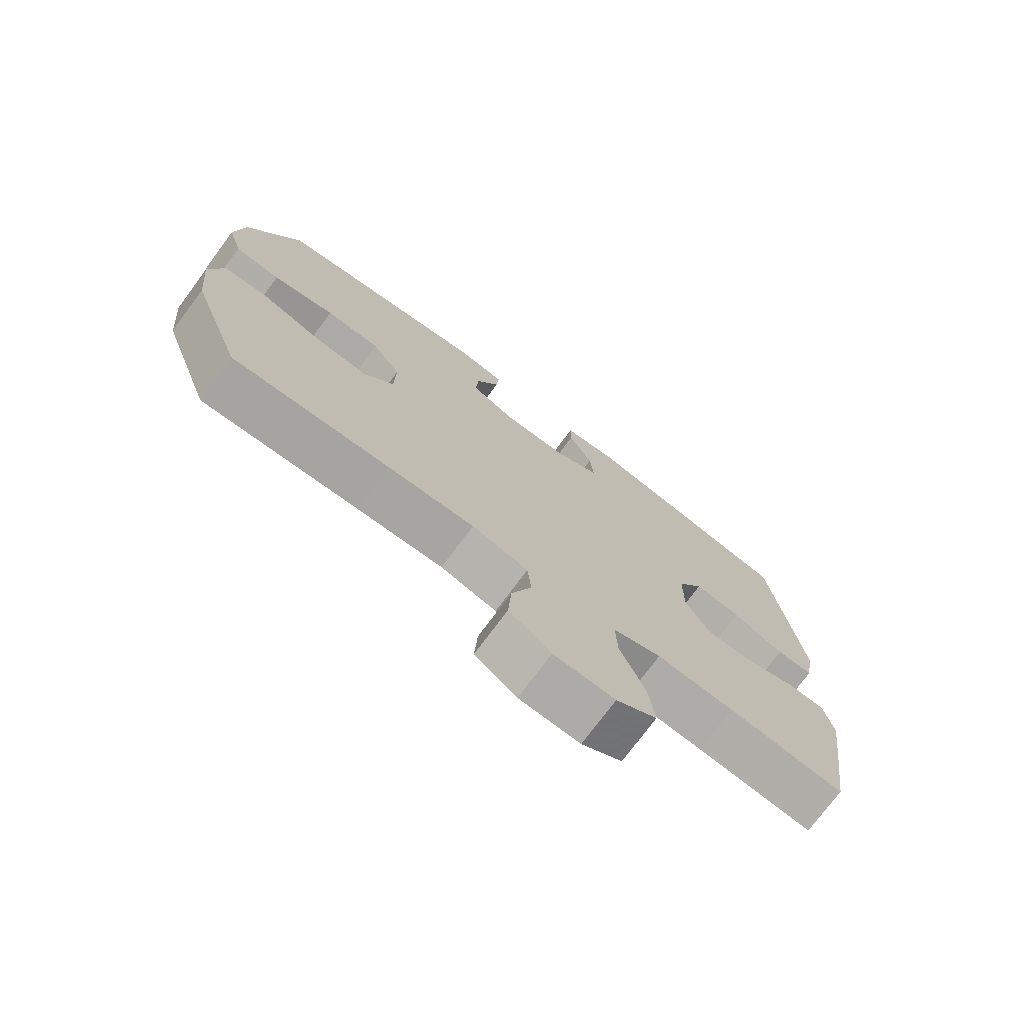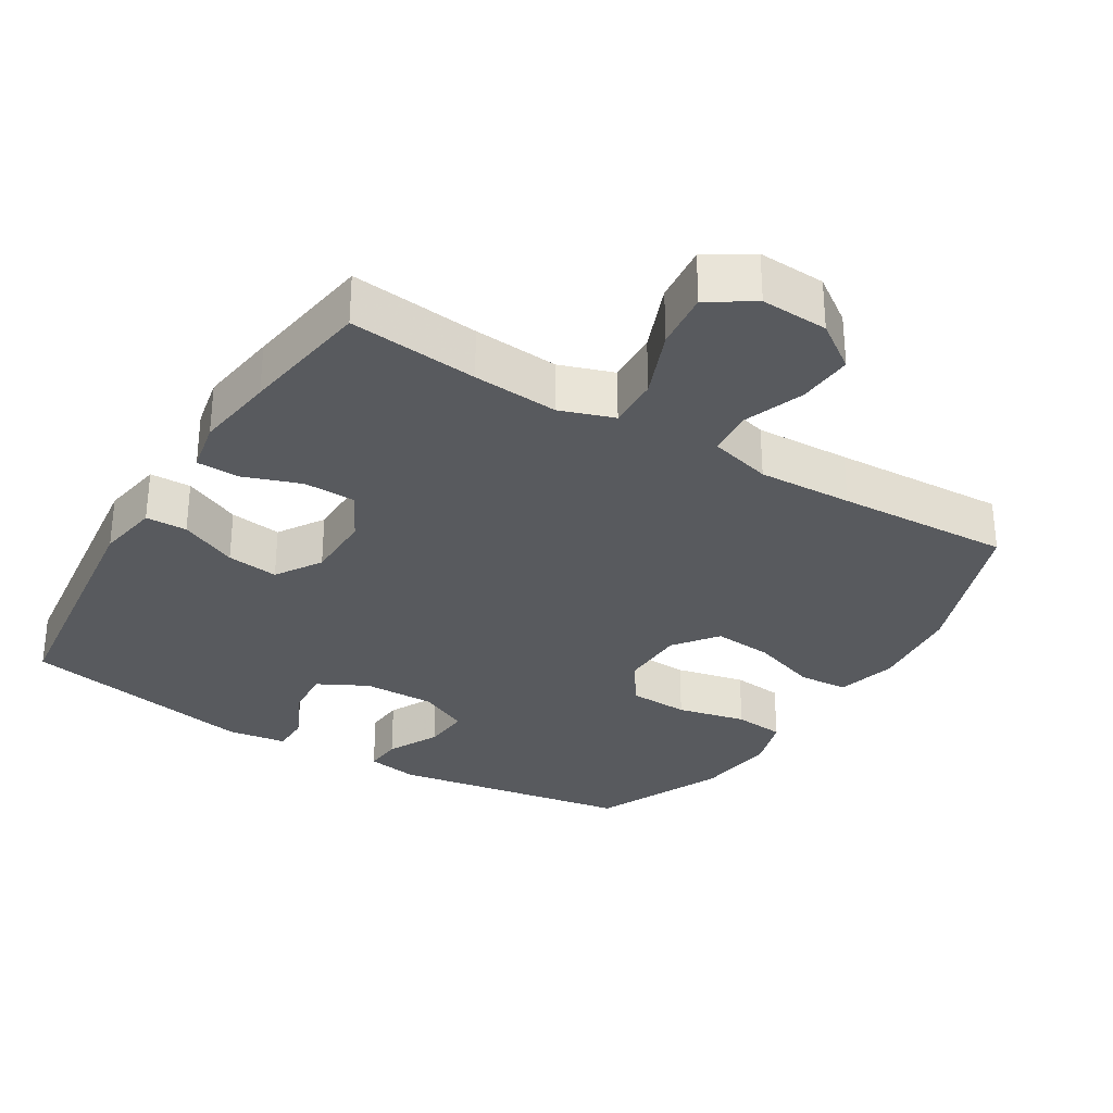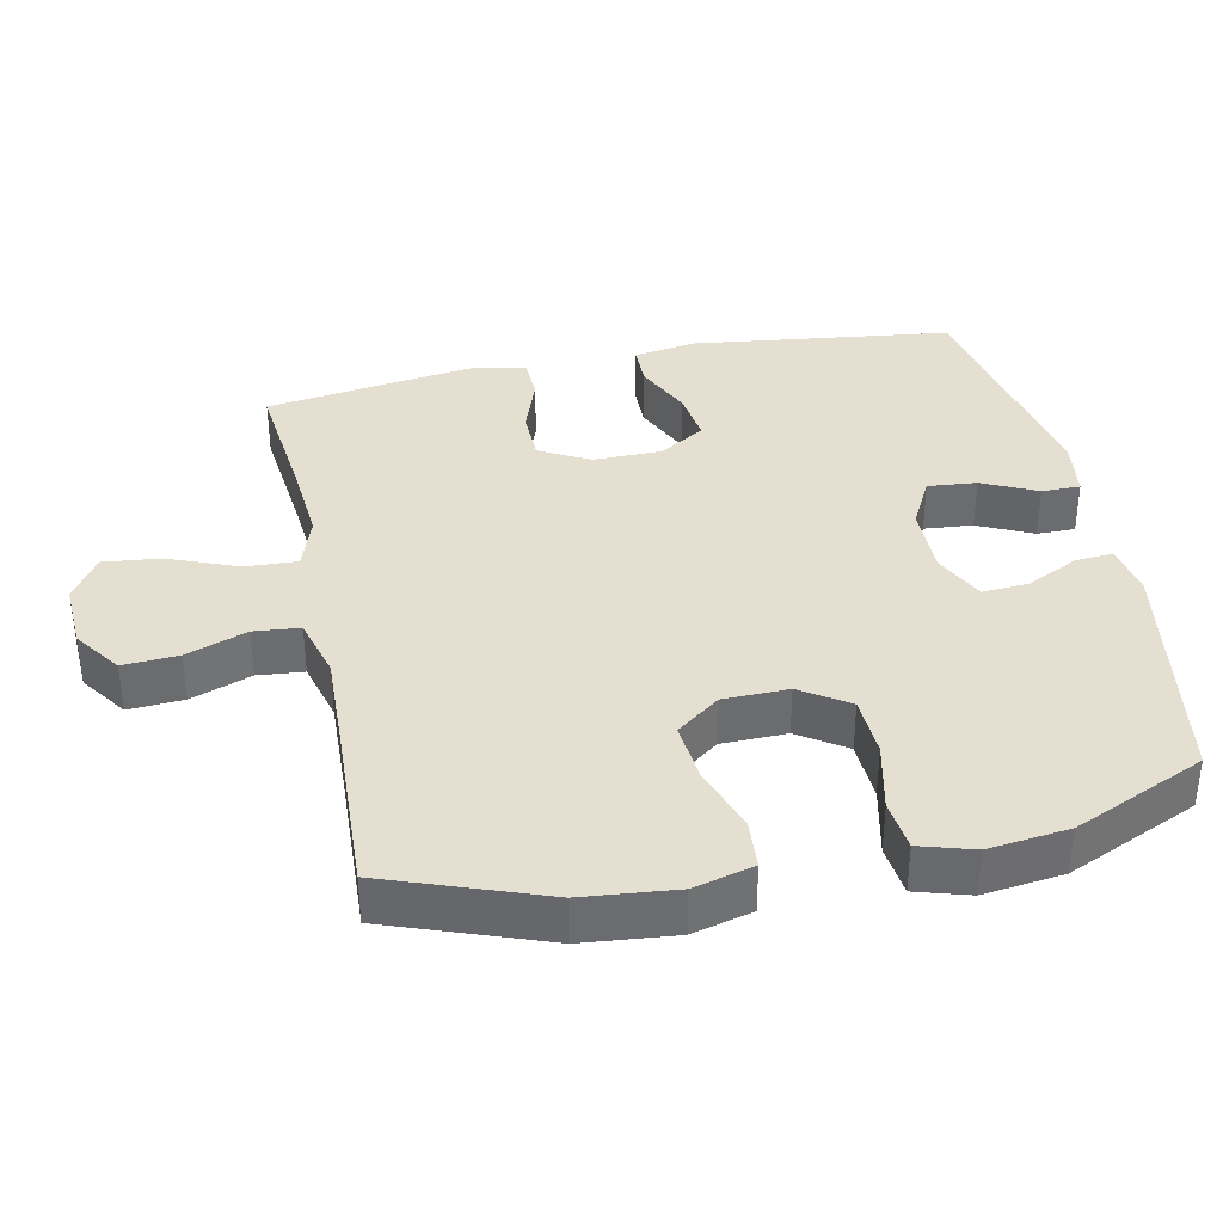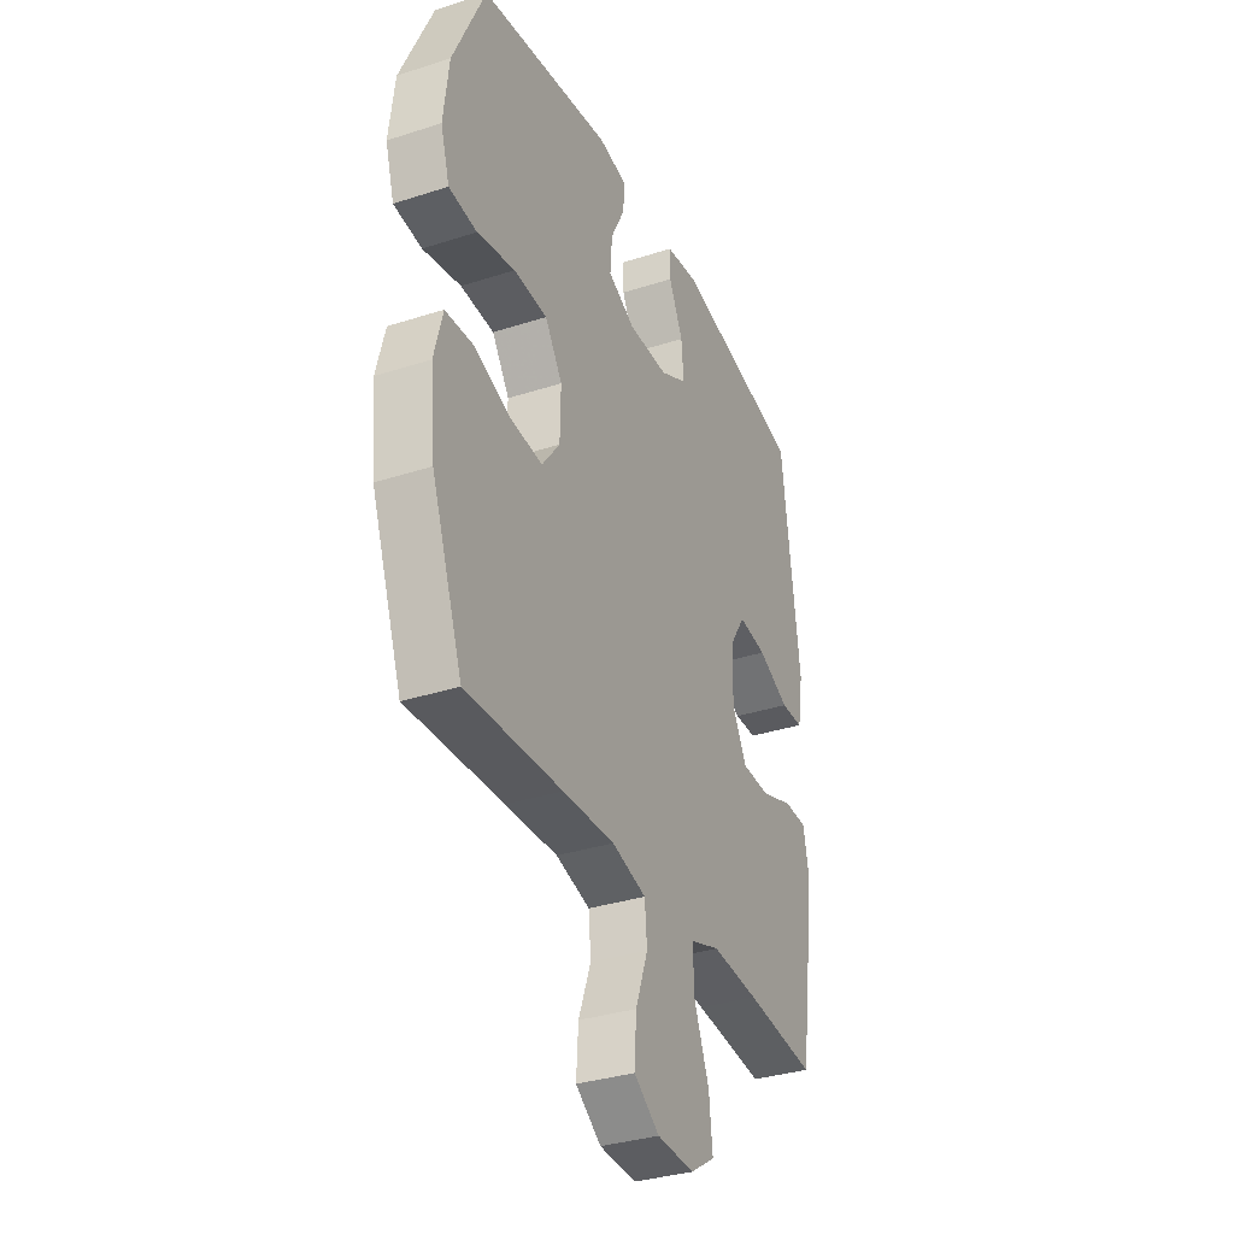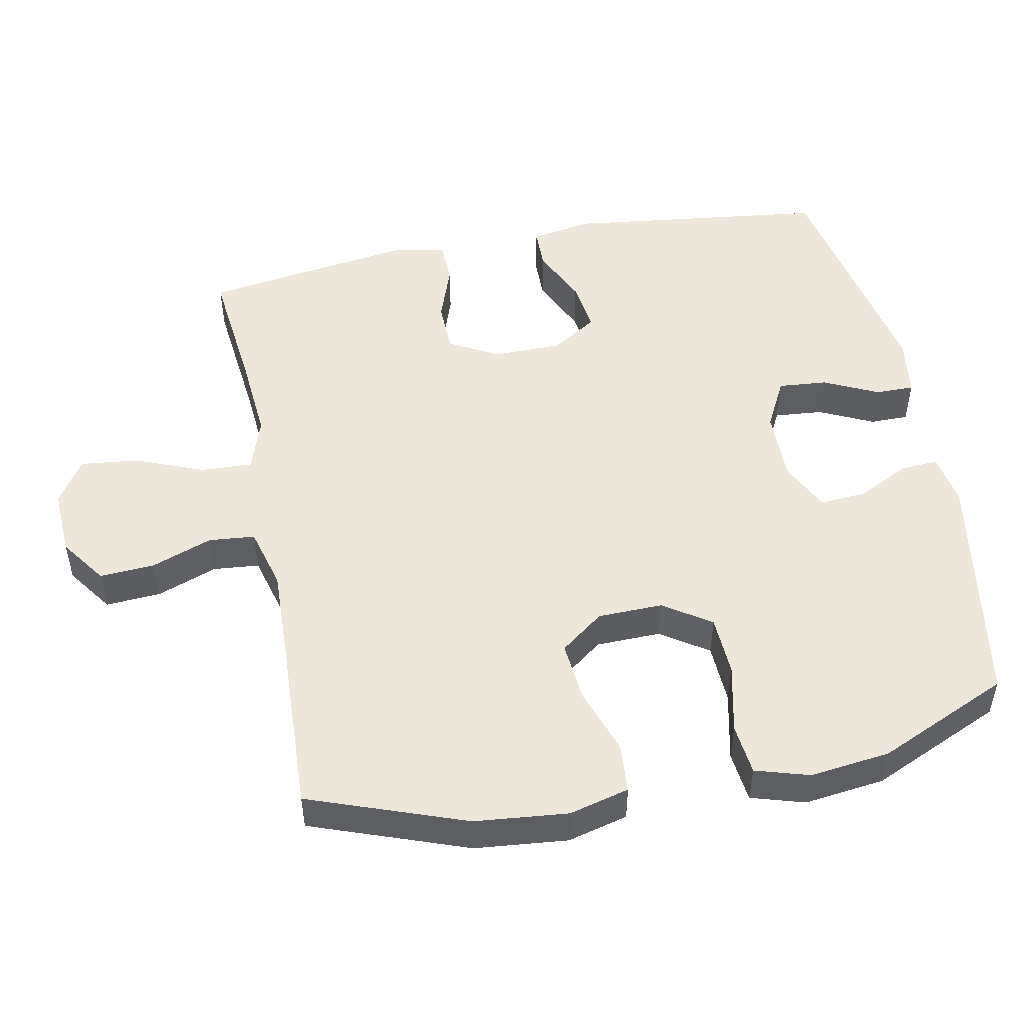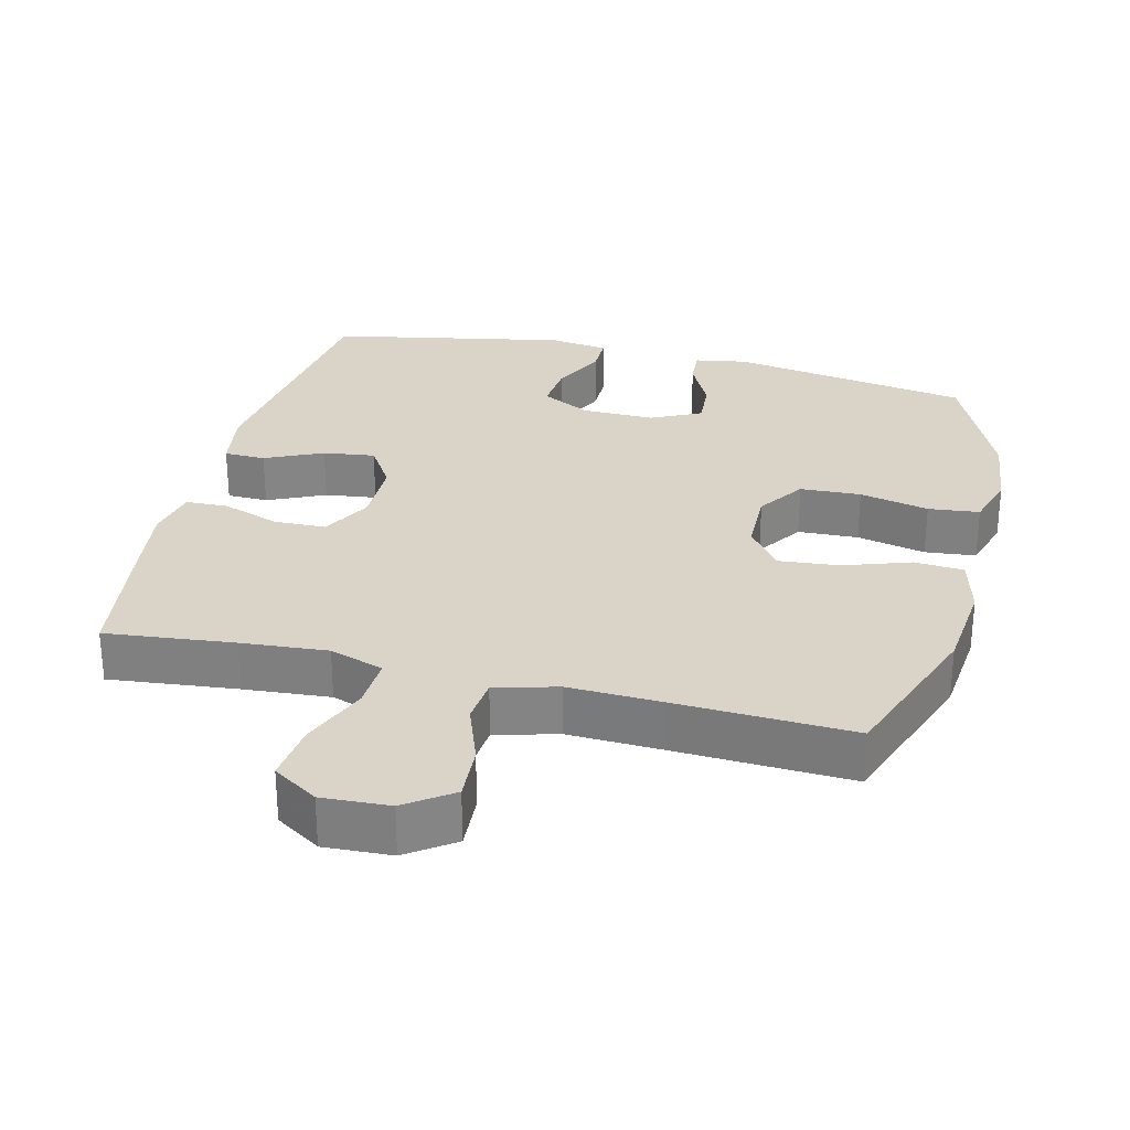
<metadata>
{"format":"obj","ext":"obj","renderer":"f3d","projection":"perspective","resolution":1024,"background":"white","views":[{"elev":-74.8,"azim":-36.6,"up":"+Z"},{"elev":-30.7,"azim":148.6,"up":"+Y"},{"elev":36.7,"azim":-101.7,"up":"+Y"},{"elev":-34.0,"azim":-66.3,"up":"+Z"},{"elev":50.3,"azim":-101.1,"up":"+Y"},{"elev":28.6,"azim":-166.0,"up":"+Y"}]}
</metadata>
<code>
v 0.5 0.07 -0.5
v 0.316 0.07 -0.48
v 0.194 0.07 -0.47
v 0.117 0.07 -0.496
v 0.12 0.07 -0.57
v 0.159 0.07 -0.668
v 0.168 0.07 -0.751
v 0.104 0.07 -0.792
v 0.008 0.07 -0.787
v -0.058 0.07 -0.74
v -0.053 0.07 -0.661
v -0.021 0.07 -0.574
v -0.027 0.07 -0.508
v -0.116 0.07 -0.484
v -0.251 0.07 -0.489
v -0.5 0.07 -0.5
v -0.581 0.07 -0.276
v -0.594 0.07 -0.143
v -0.572 0.07 -0.057
v -0.501 0.07 -0.052
v -0.406 0.07 -0.085
v -0.32 0.07 -0.093
v -0.273 0.07 -0.031
v -0.271 0.07 0.062
v -0.316 0.07 0.13
v -0.403 0.07 0.134
v -0.502 0.07 0.112
v -0.575 0.07 0.12
v -0.598 0.07 0.197
v -0.584 0.07 0.312
v -0.5 0.07 0.5
v -0.156 0.07 0.557
v -0.081 0.07 0.544
v -0.085 0.07 0.49
v -0.122 0.07 0.416
v -0.127 0.07 0.349
v -0.056 0.07 0.314
v 0.048 0.07 0.315
v 0.119 0.07 0.352
v 0.113 0.07 0.422
v 0.076 0.07 0.5
v 0.076 0.07 0.555
v 0.161 0.07 0.567
v 0.5 0.07 0.5
v 0.546 0.07 0.128
v 0.531 0.07 0.039
v 0.472 0.07 0.038
v 0.39 0.07 0.076
v 0.316 0.07 0.086
v 0.275 0.07 0.021
v 0.274 0.07 -0.077
v 0.312 0.07 -0.148
v 0.386 0.07 -0.15
v 0.469 0.07 -0.121
v 0.529 0.07 -0.123
v 0.544 0.07 -0.197
v 0.528 0.07 -0.312
v 0.5 0 -0.5
v 0.316 0 -0.48
v 0.194 0 -0.47
v 0.117 0 -0.496
v 0.12 0 -0.57
v 0.159 0 -0.668
v 0.168 0 -0.751
v 0.104 0 -0.792
v 0.008 0 -0.787
v -0.058 0 -0.74
v -0.053 0 -0.661
v -0.021 0 -0.574
v -0.027 0 -0.508
v -0.116 0 -0.484
v -0.251 0 -0.489
v -0.5 0 -0.5
v -0.581 0 -0.276
v -0.594 0 -0.143
v -0.572 0 -0.057
v -0.501 0 -0.052
v -0.406 0 -0.085
v -0.32 0 -0.093
v -0.273 0 -0.031
v -0.271 0 0.062
v -0.316 0 0.13
v -0.403 0 0.134
v -0.502 0 0.112
v -0.575 0 0.12
v -0.598 0 0.197
v -0.584 0 0.312
v -0.5 0 0.5
v -0.156 0 0.557
v -0.081 0 0.544
v -0.085 0 0.49
v -0.122 0 0.416
v -0.127 0 0.349
v -0.056 0 0.314
v 0.048 0 0.315
v 0.119 0 0.352
v 0.113 0 0.422
v 0.076 0 0.5
v 0.076 0 0.555
v 0.161 0 0.567
v 0.5 0 0.5
v 0.546 0 0.128
v 0.531 0 0.039
v 0.472 0 0.038
v 0.39 0 0.076
v 0.316 0 0.086
v 0.275 0 0.021
v 0.274 0 -0.077
v 0.312 0 -0.148
v 0.386 0 -0.15
v 0.469 0 -0.121
v 0.529 0 -0.123
v 0.544 0 -0.197
v 0.528 0 -0.312
f 57 1 2
f 56 57 2
f 55 56 2
f 54 55 2
f 53 54 2
f 52 53 2 3
f 51 52 3 4
f 50 51 4
f 46 47 48
f 45 46 48
f 44 45 48
f 43 44 48
f 42 43 48
f 41 42 48
f 40 41 48
f 39 40 48 49
f 38 39 49 50
f 33 34 35
f 32 33 35
f 31 32 35
f 30 31 35
f 29 30 35
f 28 29 35
f 27 28 35
f 26 27 35
f 25 26 35 36
f 24 25 36 37
f 19 20 21
f 18 19 21
f 17 18 21
f 16 17 21
f 15 16 21
f 14 15 21 22
f 13 14 22 23
f 10 11 12
f 9 10 12
f 8 9 12
f 7 8 12
f 6 7 12
f 5 6 12
f 4 5 12 13
f 37 38 50
f 24 37 50
f 23 24 50
f 13 23 50
f 4 13 50
f 59 58 114
f 59 114 113
f 59 113 112
f 59 112 111
f 59 111 110
f 60 59 110 109
f 61 60 109 108
f 61 108 107
f 105 104 103
f 105 103 102
f 105 102 101
f 105 101 100
f 105 100 99
f 105 99 98
f 105 98 97
f 106 105 97 96
f 107 106 96 95
f 92 91 90
f 92 90 89
f 92 89 88
f 92 88 87
f 92 87 86
f 92 86 85
f 92 85 84
f 92 84 83
f 93 92 83 82
f 94 93 82 81
f 78 77 76
f 78 76 75
f 78 75 74
f 78 74 73
f 78 73 72
f 79 78 72 71
f 80 79 71 70
f 69 68 67
f 69 67 66
f 69 66 65
f 69 65 64
f 69 64 63
f 69 63 62
f 70 69 62 61
f 107 95 94
f 107 94 81
f 107 81 80
f 107 80 70
f 107 70 61
f 1 58 59 2
f 2 59 60 3
f 3 60 61 4
f 4 61 62 5
f 5 62 63 6
f 6 63 64 7
f 7 64 65 8
f 8 65 66 9
f 9 66 67 10
f 10 67 68 11
f 11 68 69 12
f 12 69 70 13
f 13 70 71 14
f 14 71 72 15
f 15 72 73 16
f 16 73 74 17
f 17 74 75 18
f 18 75 76 19
f 19 76 77 20
f 20 77 78 21
f 21 78 79 22
f 22 79 80 23
f 23 80 81 24
f 24 81 82 25
f 25 82 83 26
f 26 83 84 27
f 27 84 85 28
f 28 85 86 29
f 29 86 87 30
f 30 87 88 31
f 31 88 89 32
f 32 89 90 33
f 33 90 91 34
f 34 91 92 35
f 35 92 93 36
f 36 93 94 37
f 37 94 95 38
f 38 95 96 39
f 39 96 97 40
f 40 97 98 41
f 41 98 99 42
f 42 99 100 43
f 43 100 101 44
f 44 101 102 45
f 45 102 103 46
f 46 103 104 47
f 47 104 105 48
f 48 105 106 49
f 49 106 107 50
f 50 107 108 51
f 51 108 109 52
f 52 109 110 53
f 53 110 111 54
f 54 111 112 55
f 55 112 113 56
f 56 113 114 57
f 57 114 58 1

</code>
